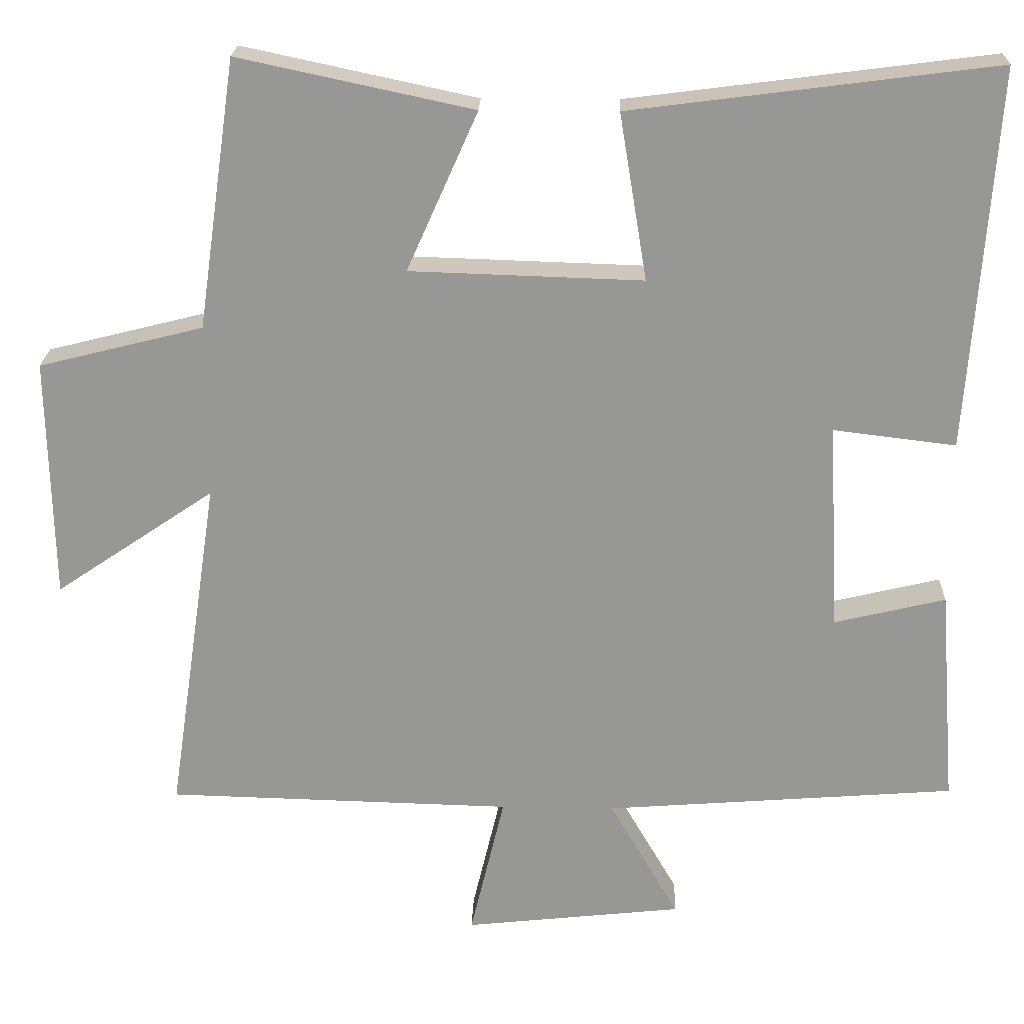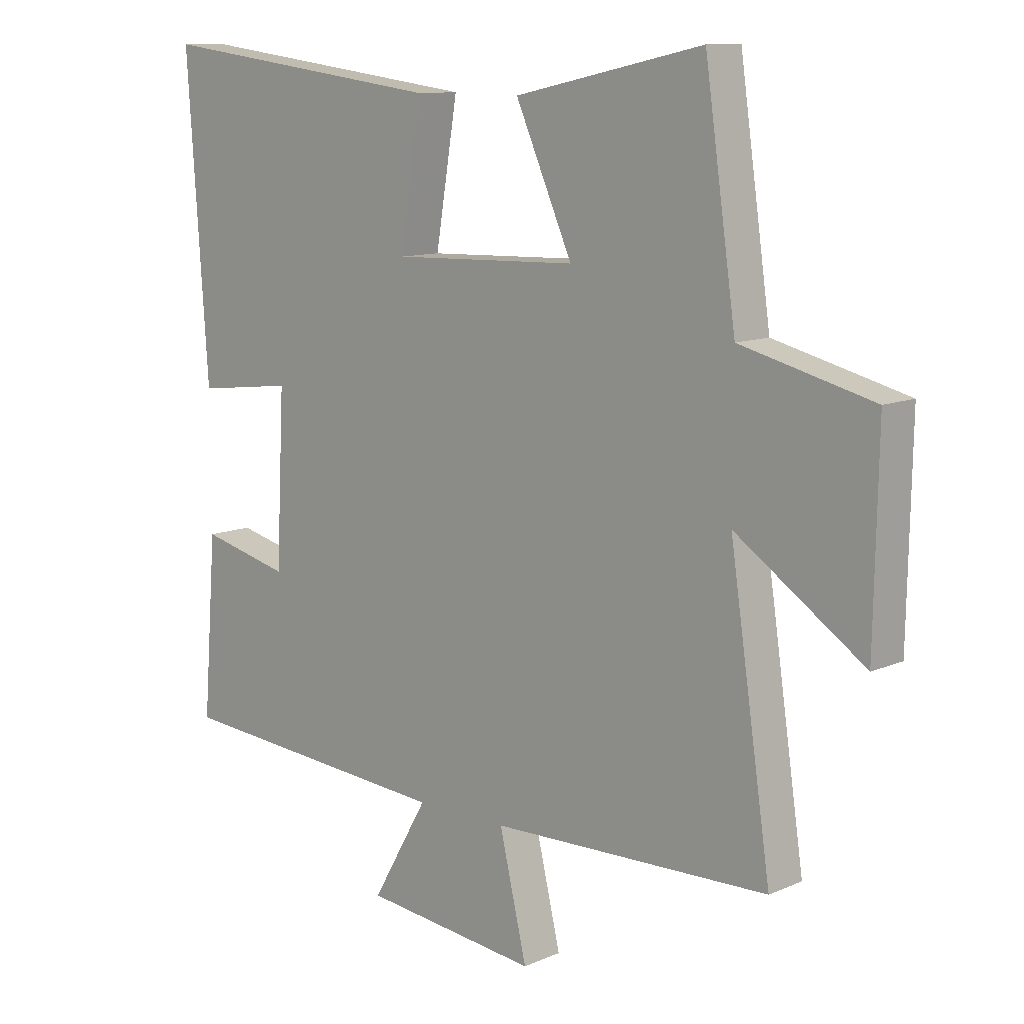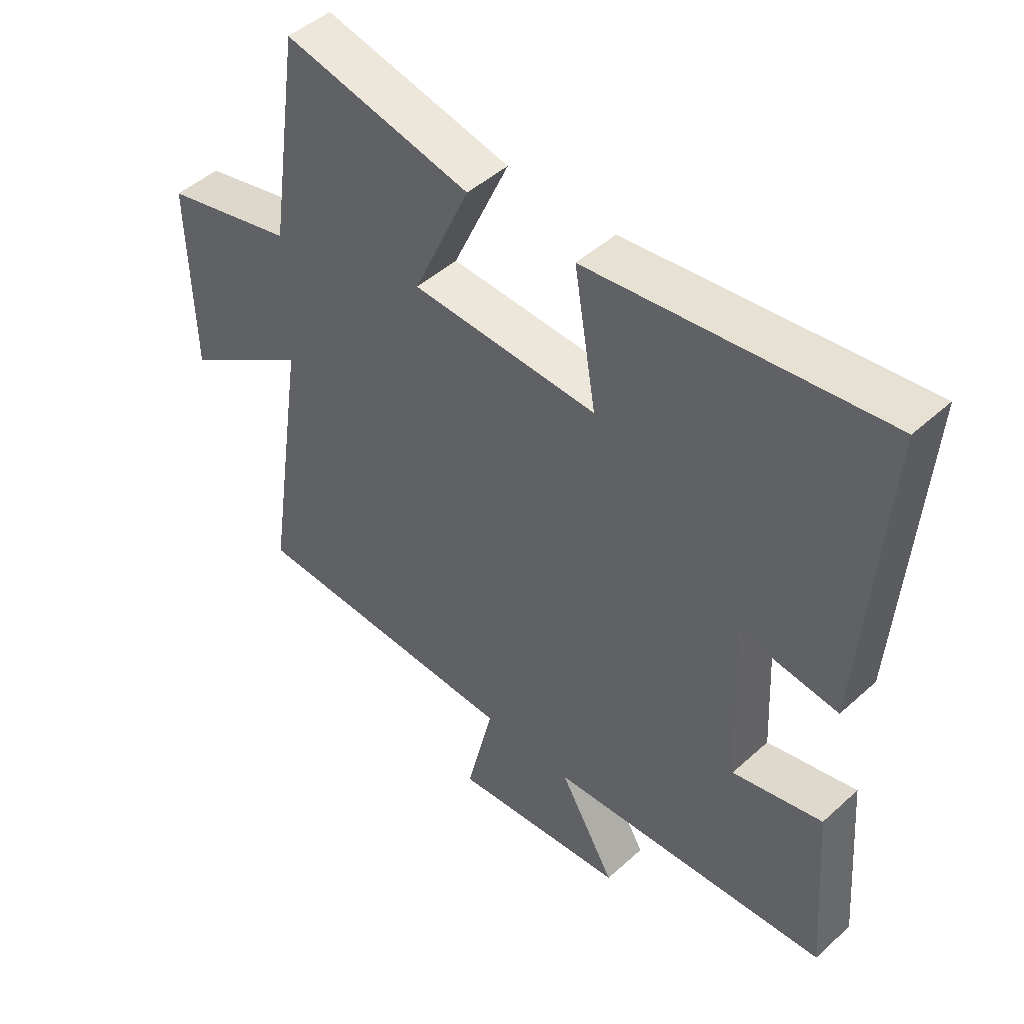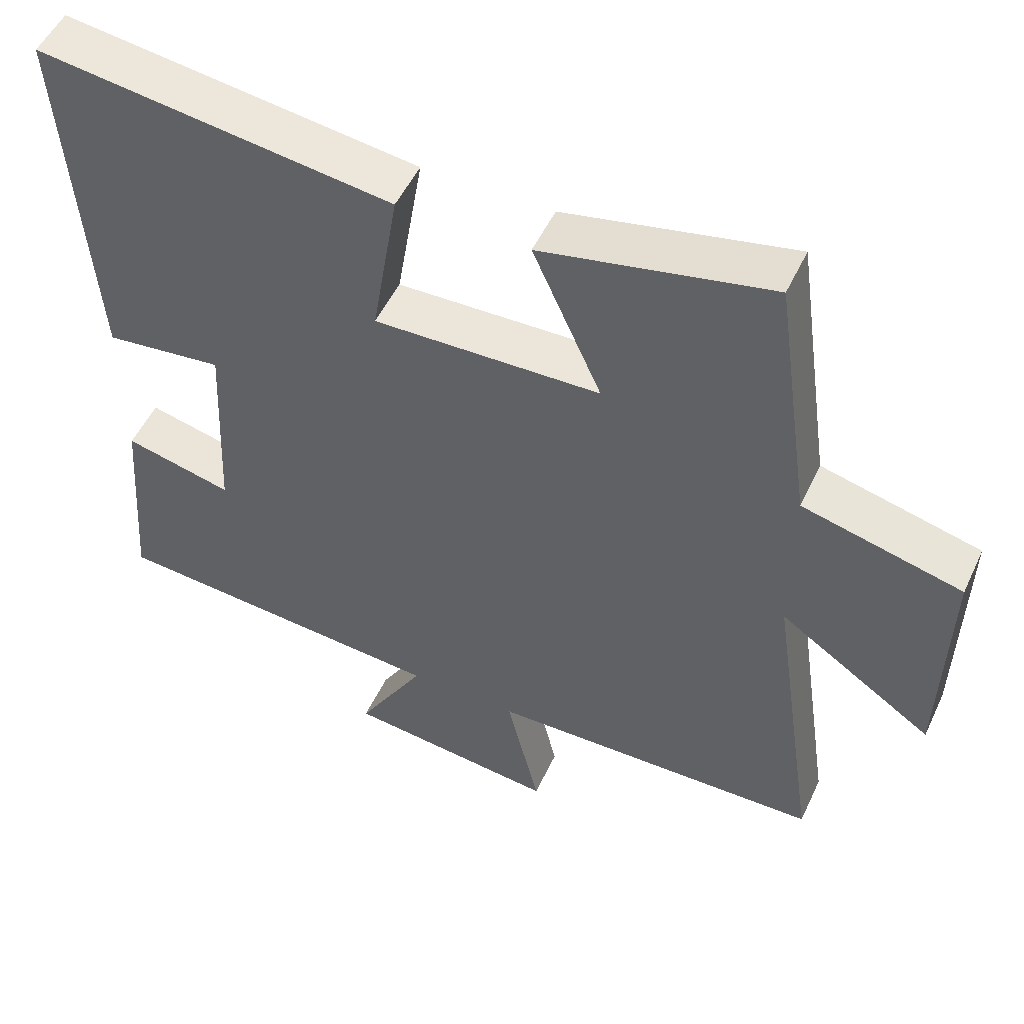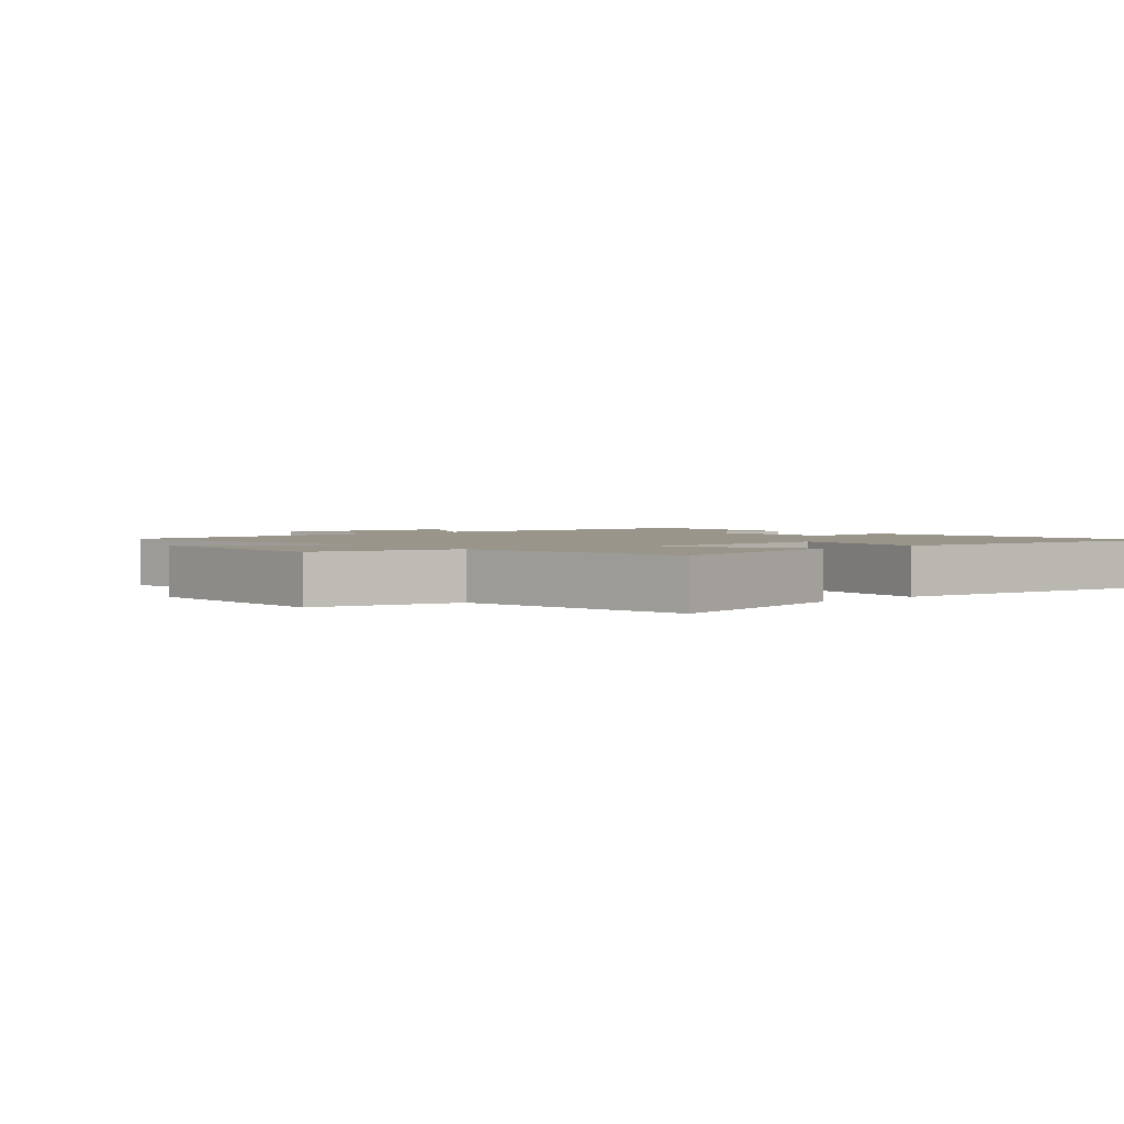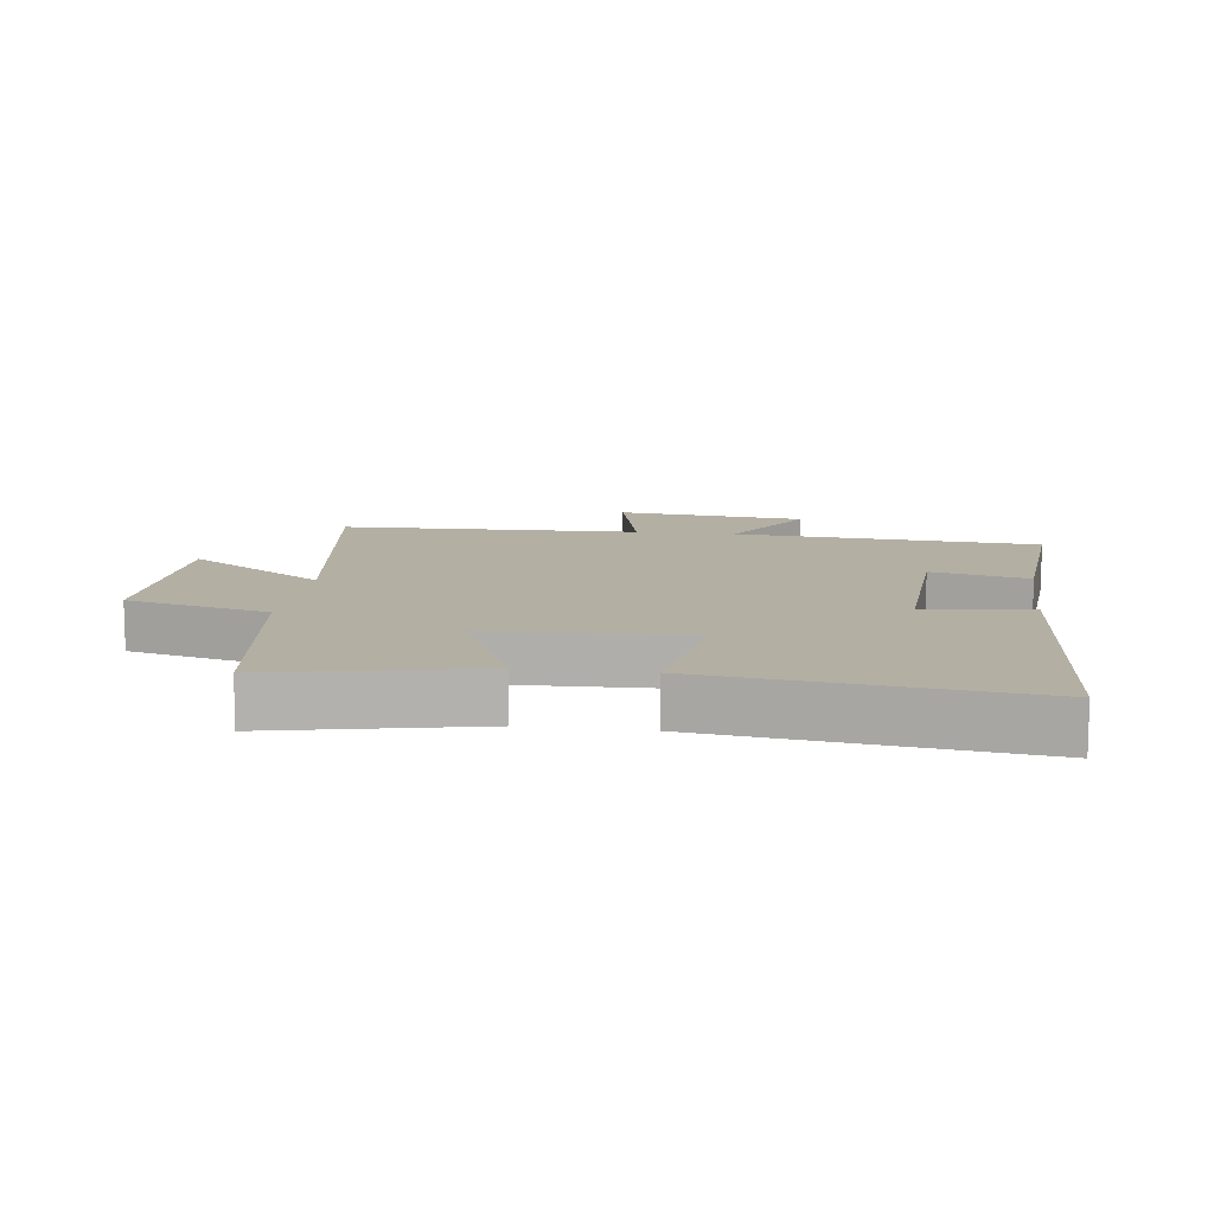
<metadata>
{"format":"obj","ext":"obj","renderer":"f3d","projection":"perspective","resolution":1024,"background":"white","views":[{"elev":21.7,"azim":1.8,"up":"+Z"},{"elev":10.9,"azim":-136.9,"up":"+Z"},{"elev":47.4,"azim":44.5,"up":"+Z"},{"elev":51.9,"azim":-155.3,"up":"+Z"},{"elev":2.2,"azim":-41.6,"up":"+Y"},{"elev":11.1,"azim":7.6,"up":"+Y"}]}
</metadata>
<code>
v 0.535 0.07 0.563
v 0.5 0.07 0.053
v 0.336 0.07 0.073
v 0.35 0.07 -0.207
v 0.5 0.07 -0.171
v 0.523 0.07 -0.464
v 0.05 0.07 -0.5
v 0.144 0.07 -0.662
v -0.15 0.07 -0.694
v -0.104 0.07 -0.5
v -0.569 0.07 -0.488
v -0.5 0.07 -0.027
v -0.714 0.07 -0.172
v -0.72 0.07 0.152
v -0.5 0.07 0.207
v -0.448 0.07 0.567
v -0.134 0.07 0.5
v -0.229 0.07 0.287
v 0.083 0.07 0.277
v 0.046 0.07 0.5
v 0.535 0 0.563
v 0.5 0 0.053
v 0.336 0 0.073
v 0.35 0 -0.207
v 0.5 0 -0.171
v 0.523 0 -0.464
v 0.05 0 -0.5
v 0.144 0 -0.662
v -0.15 0 -0.694
v -0.104 0 -0.5
v -0.569 0 -0.488
v -0.5 0 -0.027
v -0.714 0 -0.172
v -0.72 0 0.152
v -0.5 0 0.207
v -0.448 0 0.567
v -0.134 0 0.5
v -0.229 0 0.287
v 0.083 0 0.277
v 0.046 0 0.5
f 19 20 1 2
f 18 19 2 3
f 15 16 17 18
f 15 18 3 4
f 12 13 14 15
f 12 15 4
f 10 11 12 4
f 7 8 9 10
f 6 7 10
f 4 5 6 10
f 22 21 40 39
f 23 22 39 38
f 38 37 36 35
f 24 23 38 35
f 35 34 33 32
f 24 35 32
f 24 32 31 30
f 30 29 28 27
f 30 27 26
f 30 26 25 24
f 1 21 22 2
f 2 22 23 3
f 3 23 24 4
f 4 24 25 5
f 5 25 26 6
f 6 26 27 7
f 7 27 28 8
f 8 28 29 9
f 9 29 30 10
f 10 30 31 11
f 11 31 32 12
f 12 32 33 13
f 13 33 34 14
f 14 34 35 15
f 15 35 36 16
f 16 36 37 17
f 17 37 38 18
f 18 38 39 19
f 19 39 40 20
f 20 40 21 1

</code>
